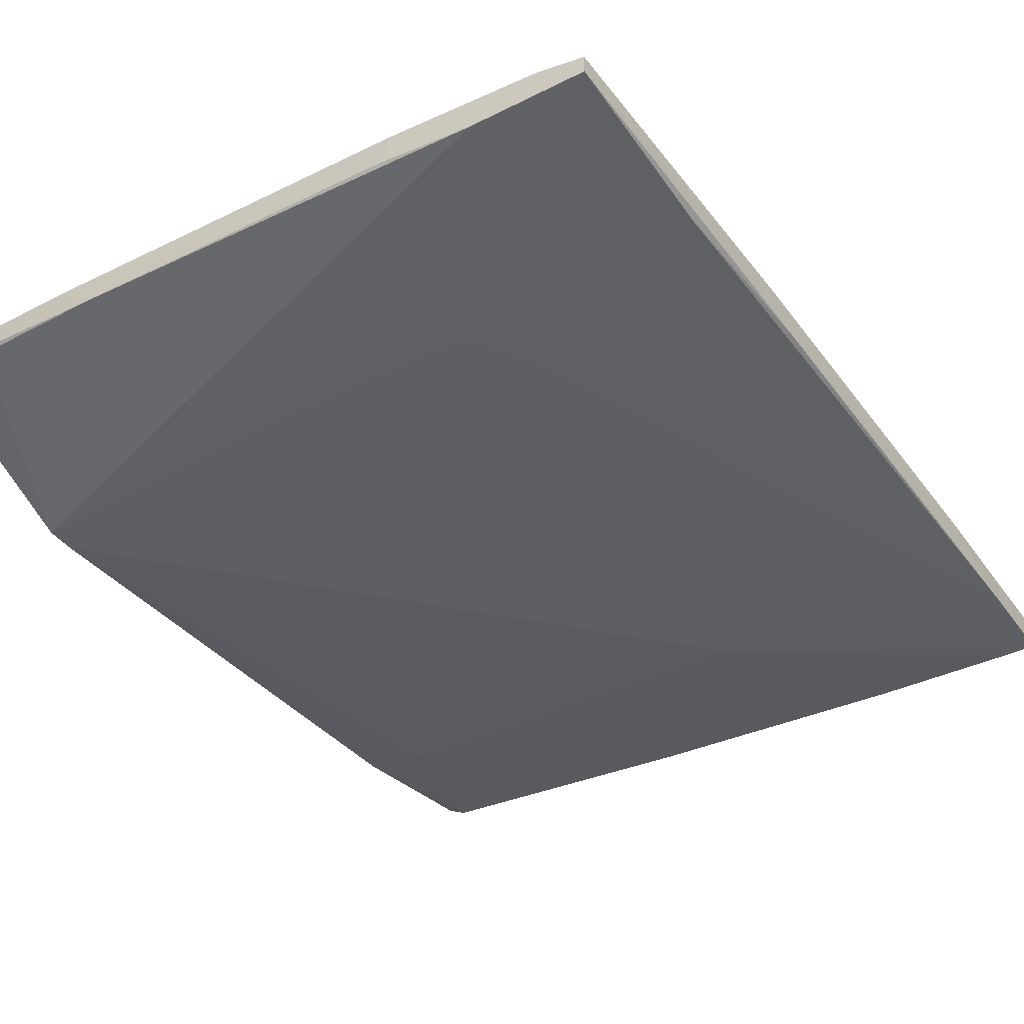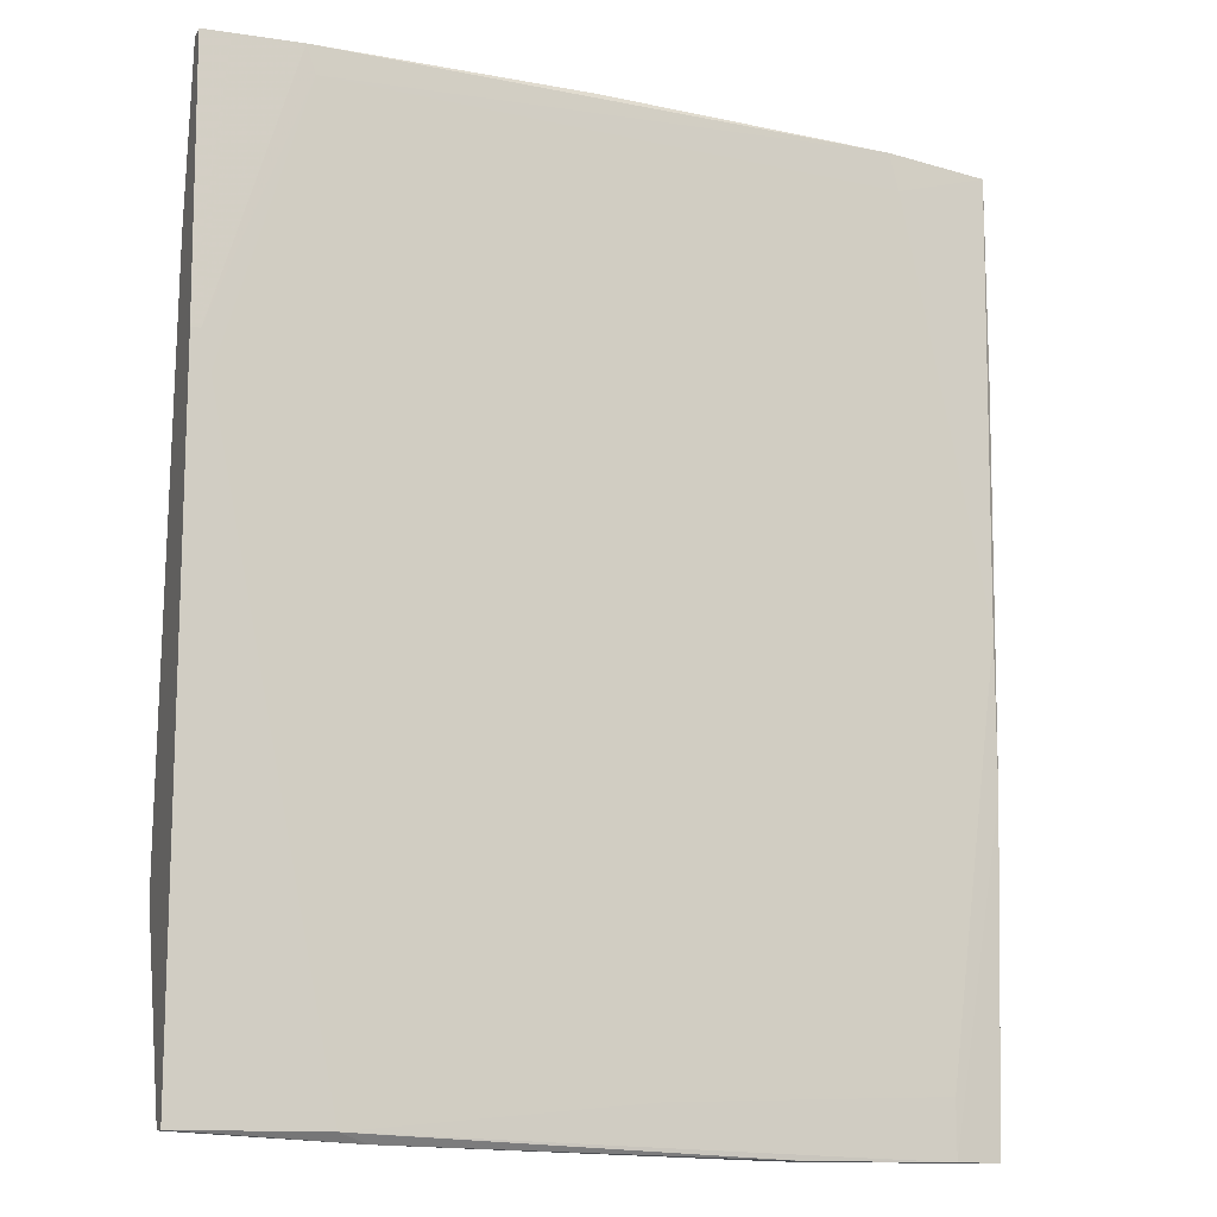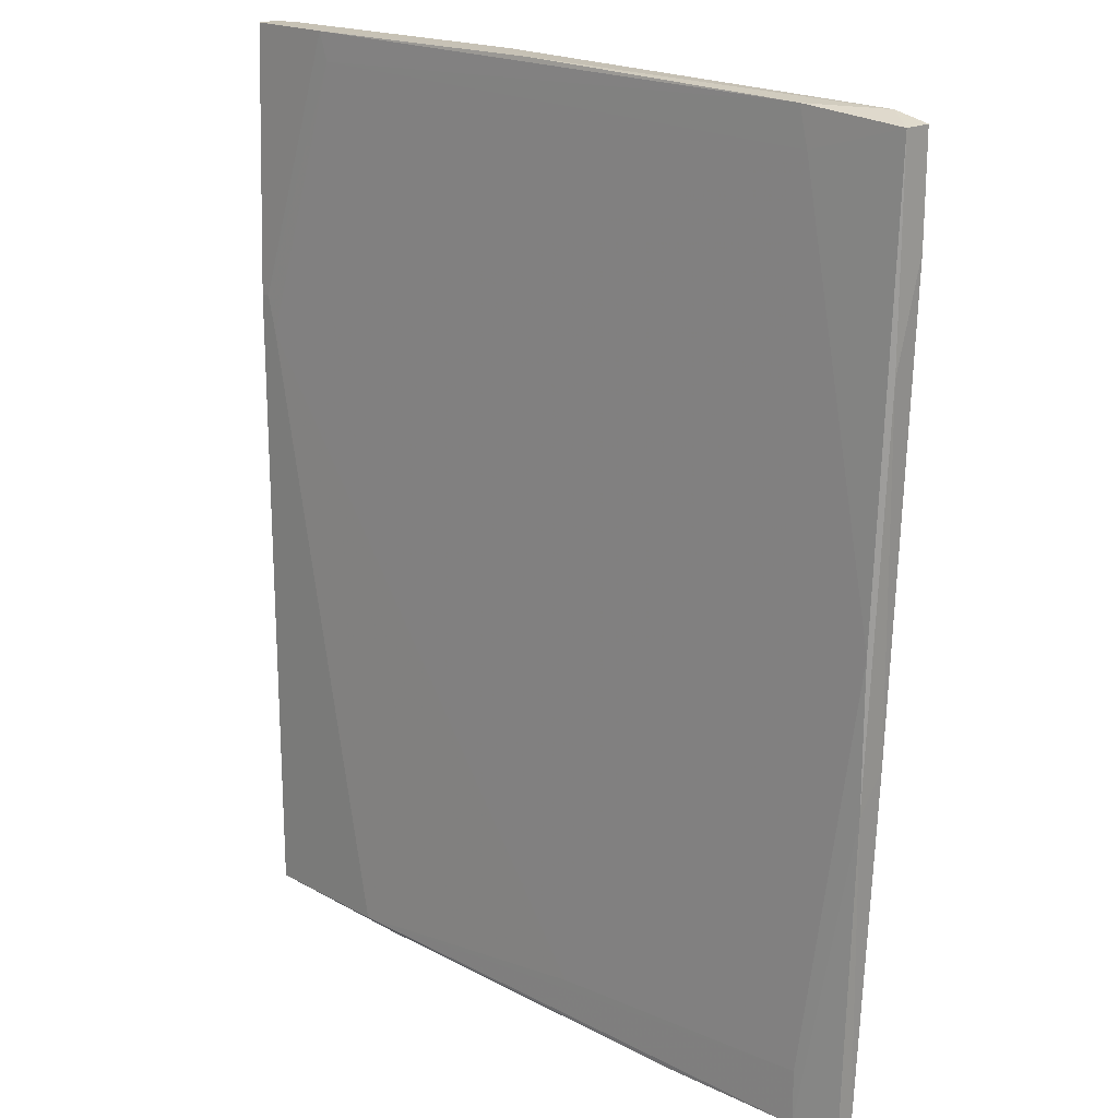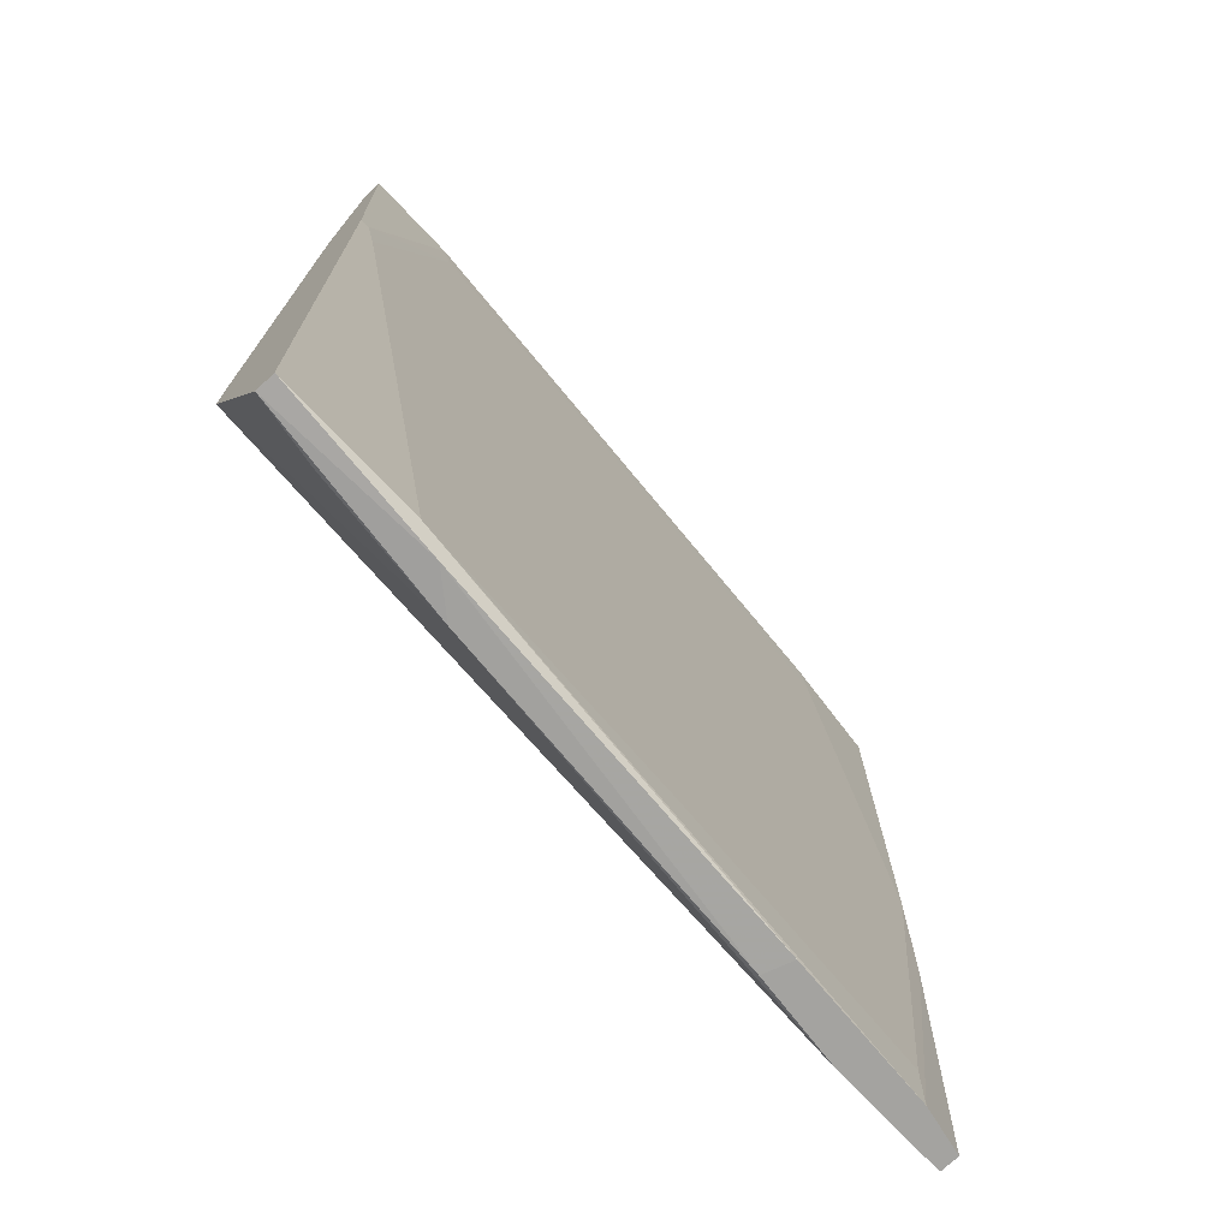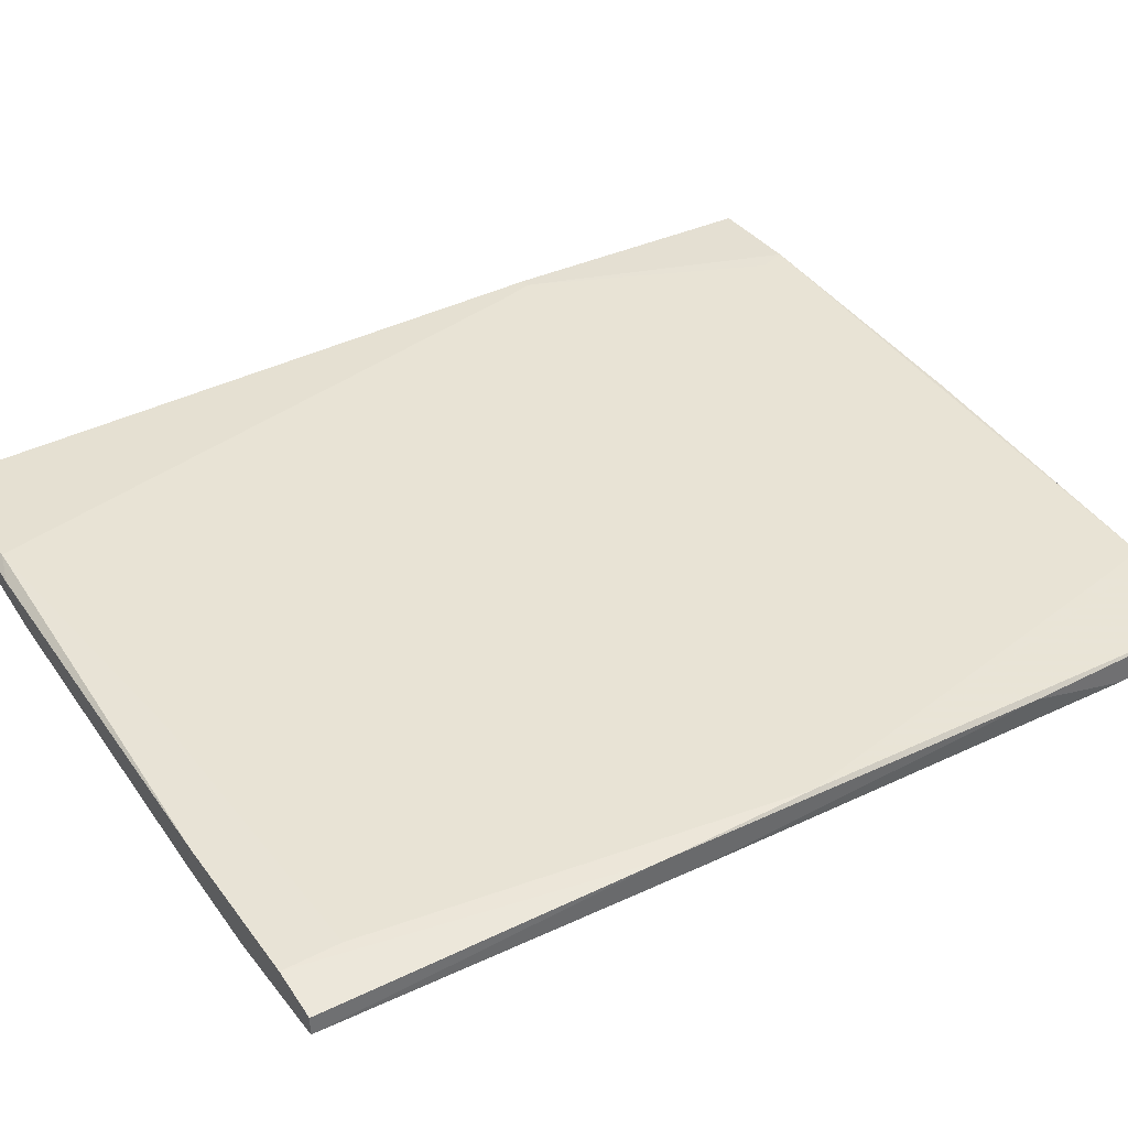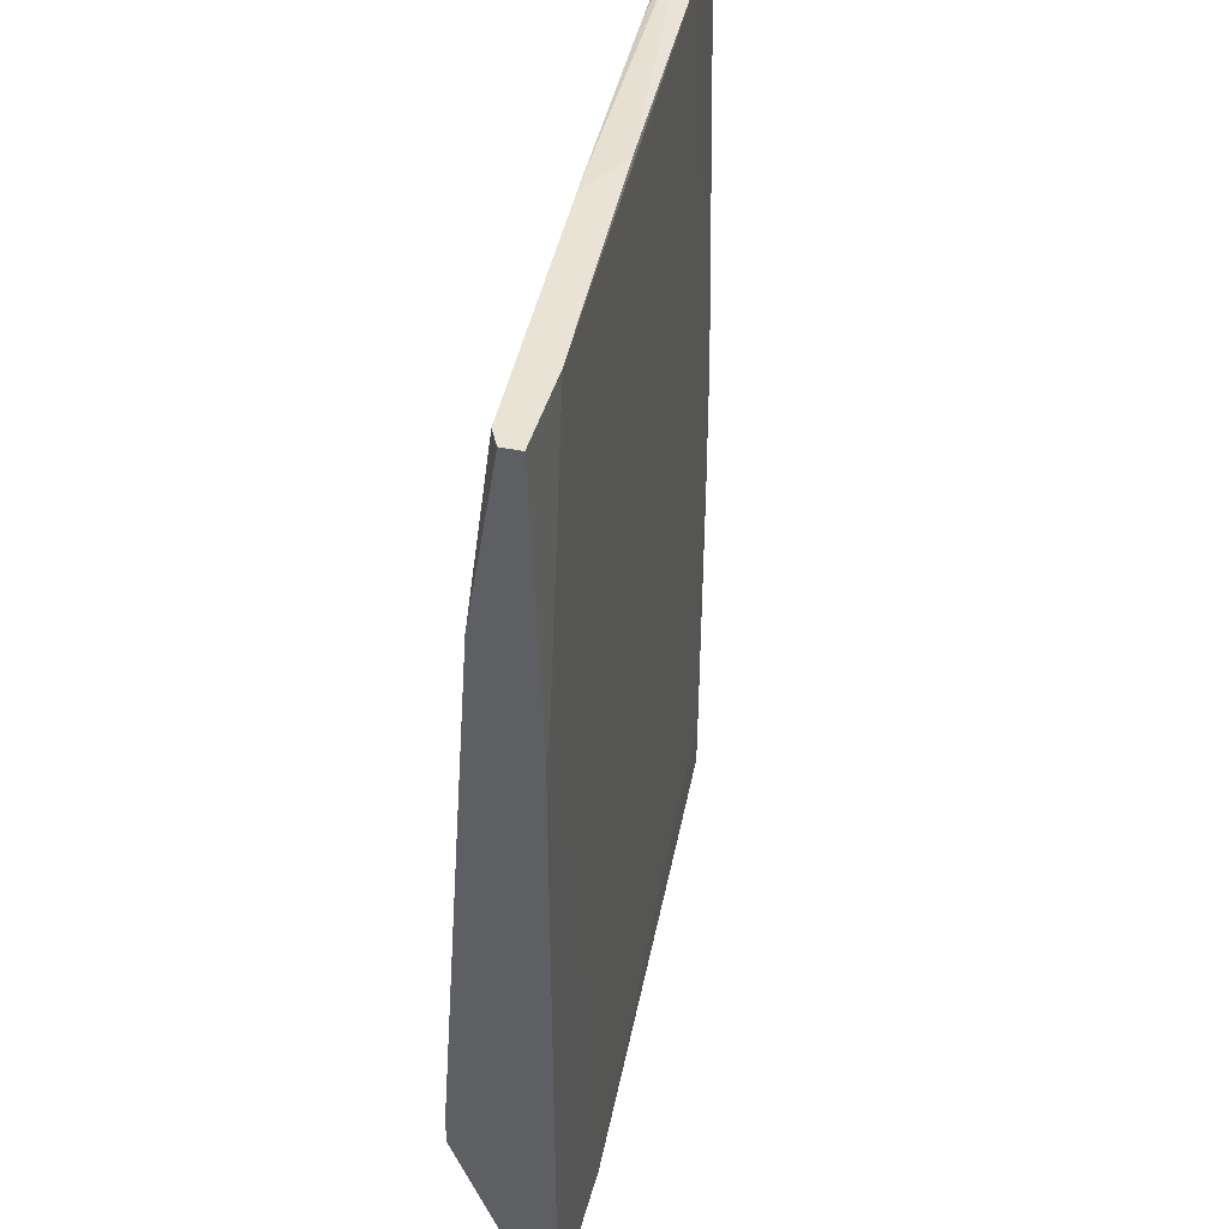
<metadata>
{"format":"obj","ext":"obj","renderer":"f3d","projection":"perspective","resolution":1024,"background":"white","views":[{"elev":-39.7,"azim":-148.1,"up":"+Y"},{"elev":-12.9,"azim":160.9,"up":"+Z"},{"elev":19.2,"azim":-134.3,"up":"+Z"},{"elev":-72.8,"azim":133.3,"up":"+Z"},{"elev":37.7,"azim":-123.4,"up":"+Y"},{"elev":41.1,"azim":104.2,"up":"+Z"}]}
</metadata>
<code>
v 0.01344 0.007491 0.03219
v 0.01344 0.01128 -0.04454
v 0.005865 0.01412 -0.04454
v 0.0106 0.01317 0.04925
v 0.003021 0.01317 -0.04549
v -0.05571 0.009385 -0.04645
v -0.05571 0.006544 -0.02749
v -0.05571 0.007492 -0.04645
v -0.04434 0.007492 -0.04645
v -0.05761 0.008438 0.02651
v -0.05761 0.008438 0.04734
v -0.05761 0.005596 0.03692
v -0.05761 0.005596 0.04734
v -0.03961 0.006544 0.04829
v -0.03961 0.004648 0.0284
v -0.04719 0.009385 0.04829
v 0.01913 0.01412 0.02176
v 0.02008 0.01128 0.04924
v 0.02008 0.01317 0.04924
v 0.02008 0.008439 0.03218
v 0.02008 0.004648 -0.0256
v 0.02008 0.004648 -0.02275
v 0.02008 0.01223 -0.04454
v 0.02008 0.01412 -0.04454
v 0.02008 0.01412 0.02176
v -0.03108 0.004648 -0.02749
v 0.01724 0.01317 0.04925
v -0.02255 0.01223 -0.0417
v -0.05477 0.006544 0.04829
v -0.05382 0.005596 0.04734
v -0.01687 0.01128 0.04925
v -0.03582 0.01128 -0.04645
v -0.03582 0.004648 -0.01991
v -0.05666 0.009385 0.001869
v -0.05666 0.009385 -0.01328
v -0.05666 0.006544 -0.009485
v -0.04814 0.009385 0.0445
v 0.009653 0.01317 0.0464
v -0.01119 0.008439 0.04925
v 0.01818 0.01412 0.01797
v 0.01818 0.01033 0.04924
v -0.000766 0.01033 -0.04549
v -0.02919 0.004648 0.02934
v -0.01309 0.004649 -0.02749
v -0.05097 0.01033 -0.04645
v -0.05097 0.01033 -0.04076
v -0.03488 0.008438 -0.04645
v -0.03488 0.004648 -0.0218
f 35 8 36
f 19 21 24
f 48 21 43
f 24 3 17
f 8 48 7
f 21 48 26
f 48 8 26
f 21 19 20
f 41 1 20
f 8 45 9
f 42 21 9
f 26 8 9
f 24 21 23
f 27 17 4
f 43 1 14
f 48 43 15
f 43 13 15
f 43 21 22
f 1 43 22
f 21 20 22
f 20 1 22
f 45 8 6
f 13 11 12
f 15 13 12
f 41 27 39
f 1 41 39
f 27 4 39
f 14 1 39
f 3 45 46
f 45 34 46
f 11 34 10
f 12 11 10
f 45 3 32
f 9 45 32
f 17 3 40
f 11 13 29
f 16 11 29
f 13 14 29
f 14 39 29
f 29 39 31
f 4 16 31
f 39 4 31
f 16 29 31
f 7 48 33
f 48 15 33
f 12 7 33
f 15 12 33
f 21 26 44
f 9 21 44
f 26 9 44
f 21 42 2
f 23 21 2
f 42 23 2
f 11 16 37
f 34 11 37
f 46 34 37
f 3 24 5
f 24 23 5
f 23 42 5
f 32 3 5
f 19 27 18
f 27 41 18
f 20 19 18
f 41 20 18
f 13 43 30
f 14 13 30
f 43 14 30
f 27 19 25
f 19 24 25
f 17 27 25
f 24 17 25
f 3 46 28
f 40 3 28
f 46 37 28
f 37 40 28
f 16 4 38
f 4 17 38
f 17 40 38
f 37 16 38
f 40 37 38
f 42 9 47
f 9 32 47
f 5 42 47
f 32 5 47
f 34 45 35
f 45 6 35
f 6 8 35
f 10 34 35
f 10 35 36
f 8 7 36
f 7 12 36
f 12 10 36

</code>
